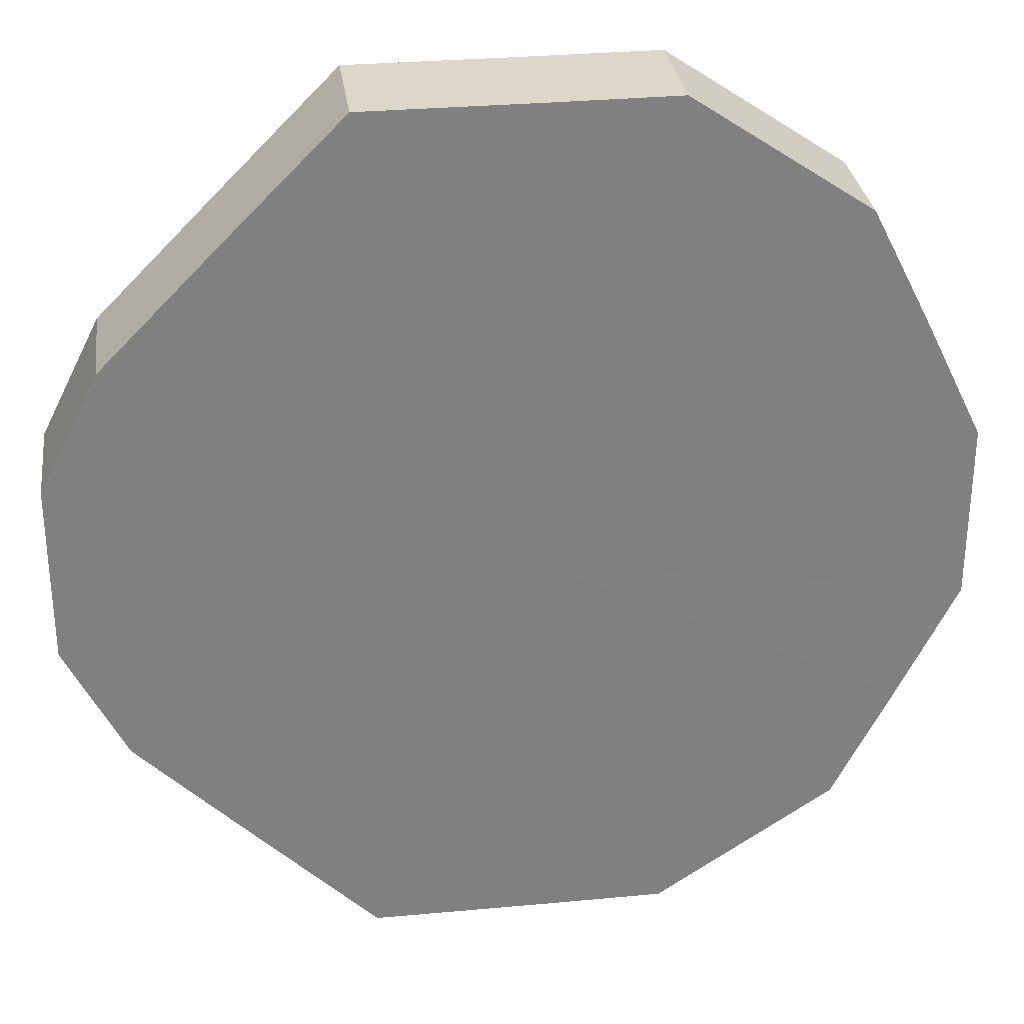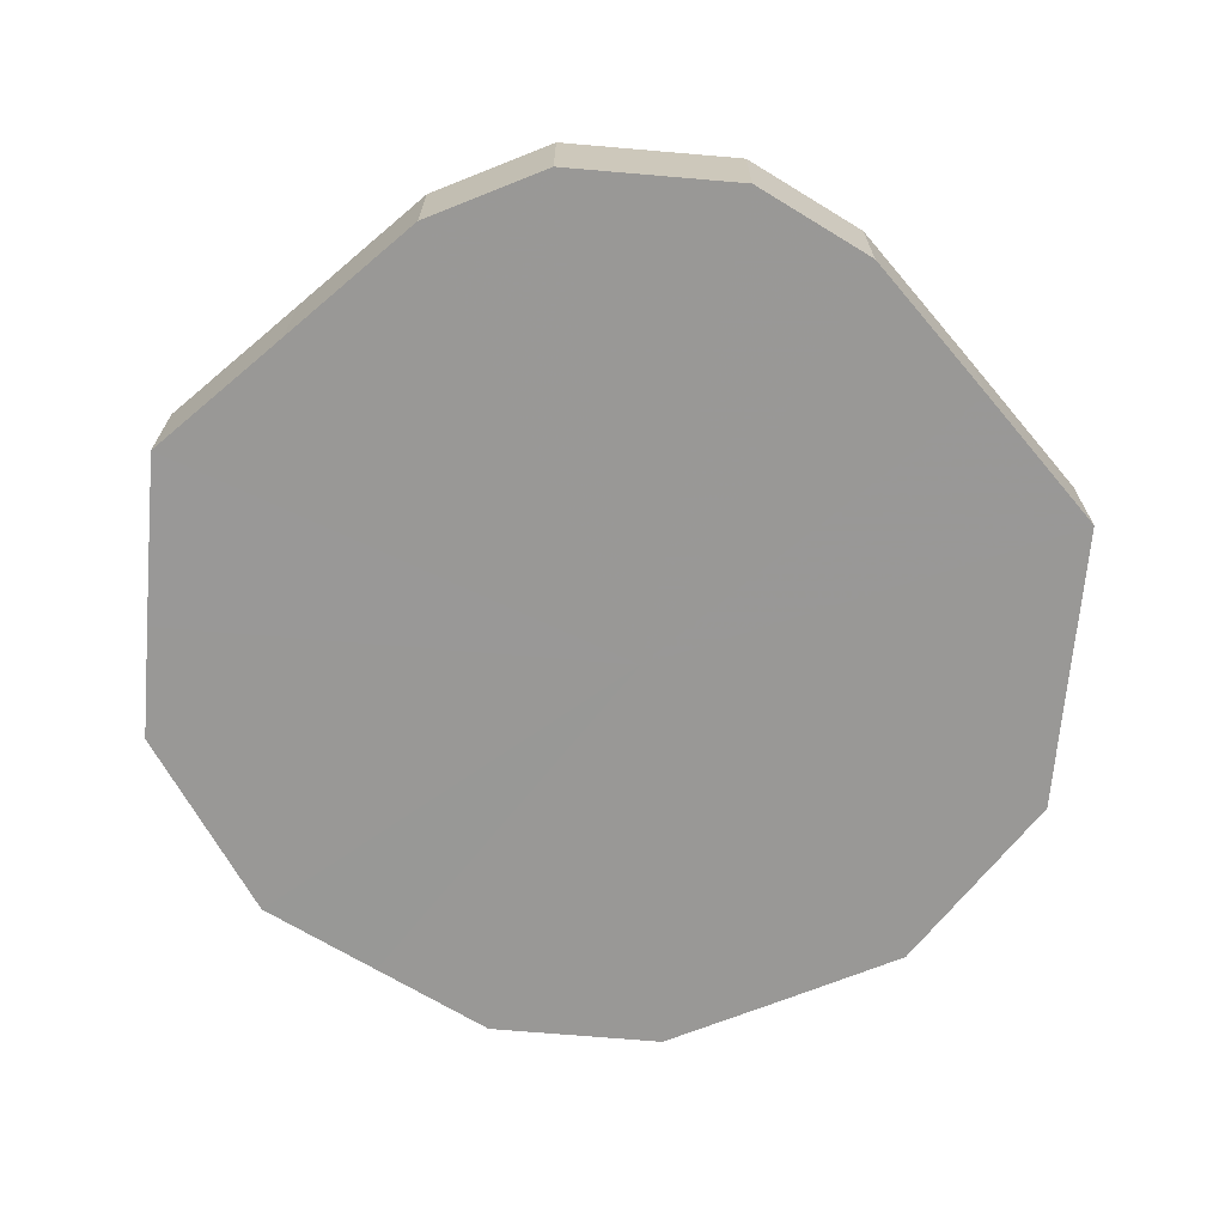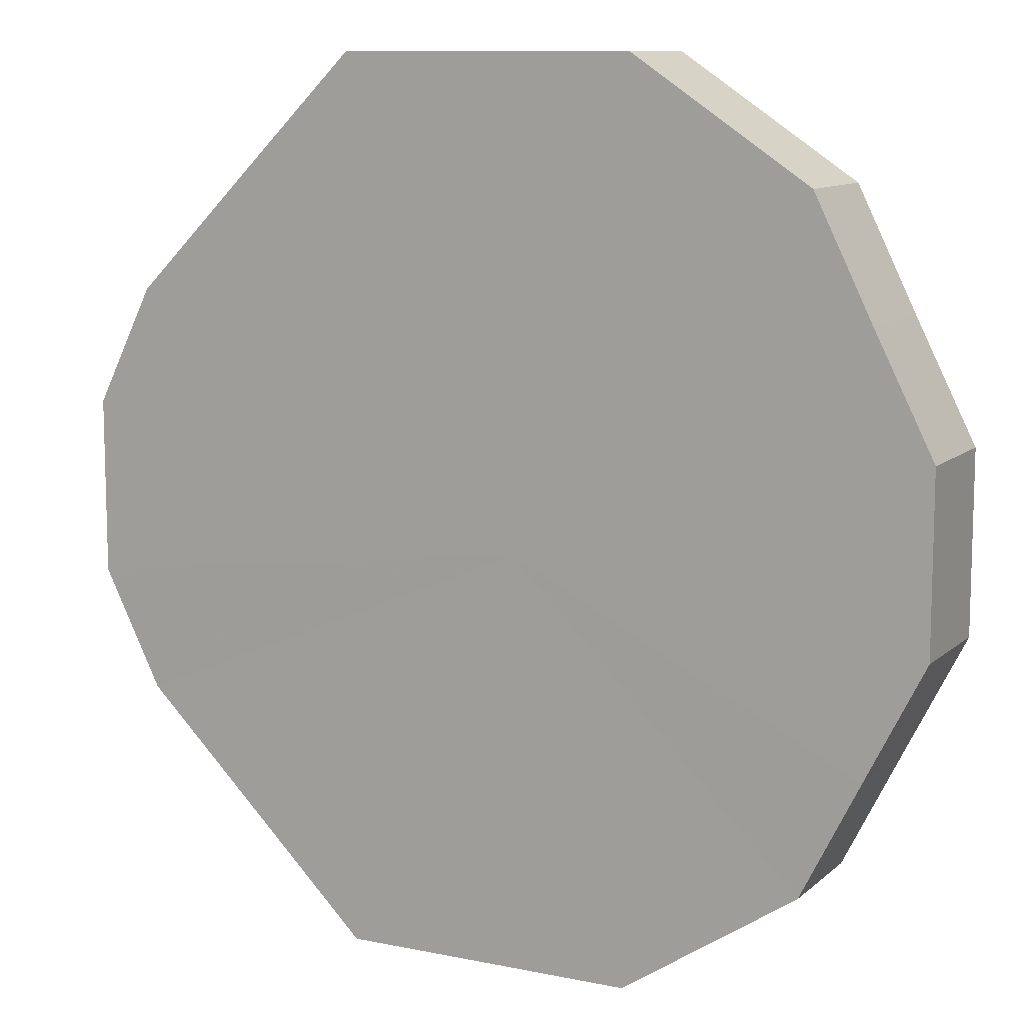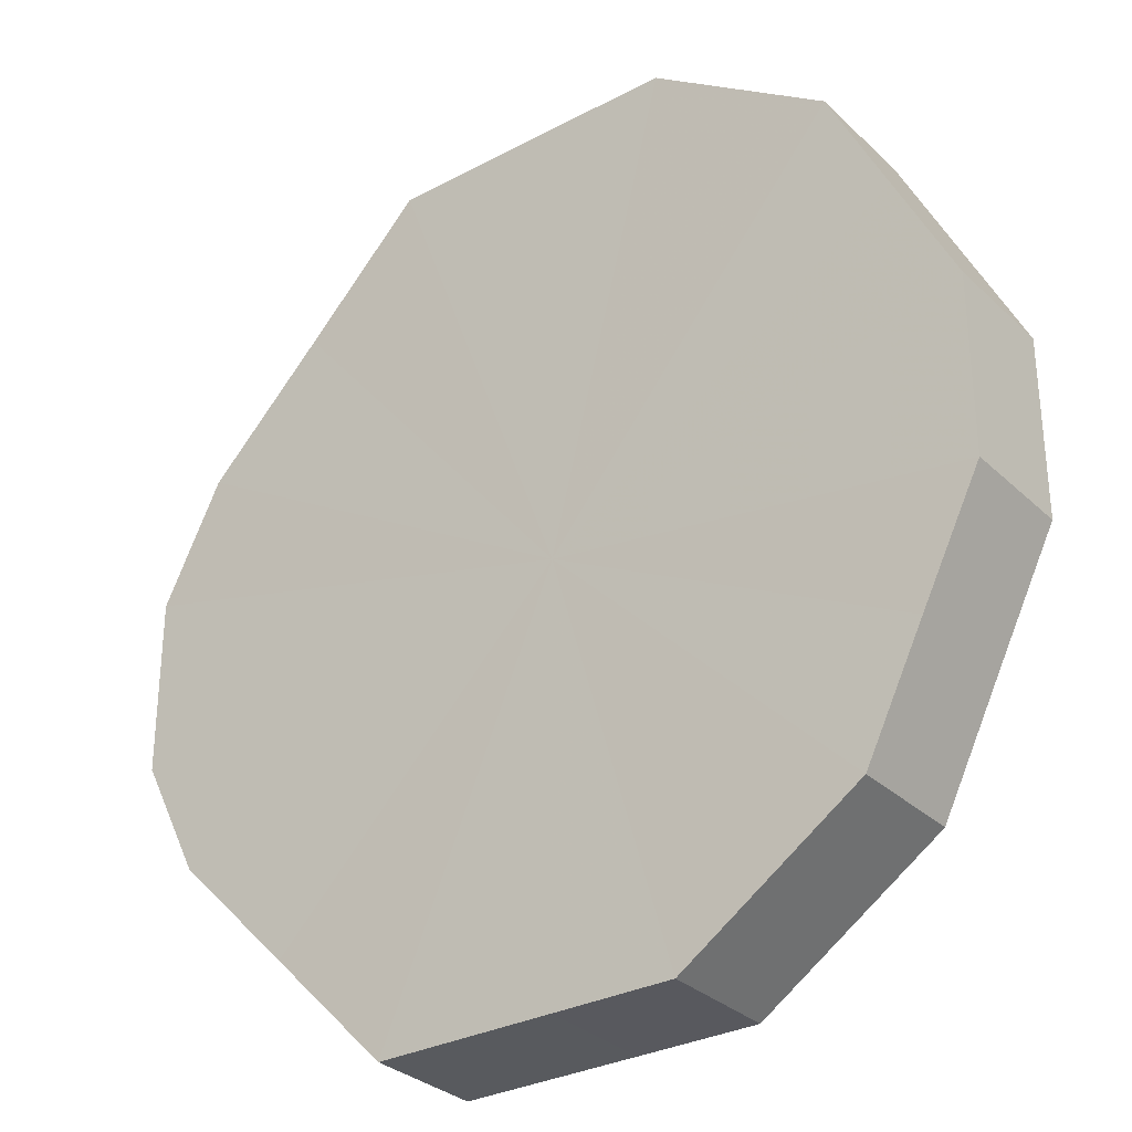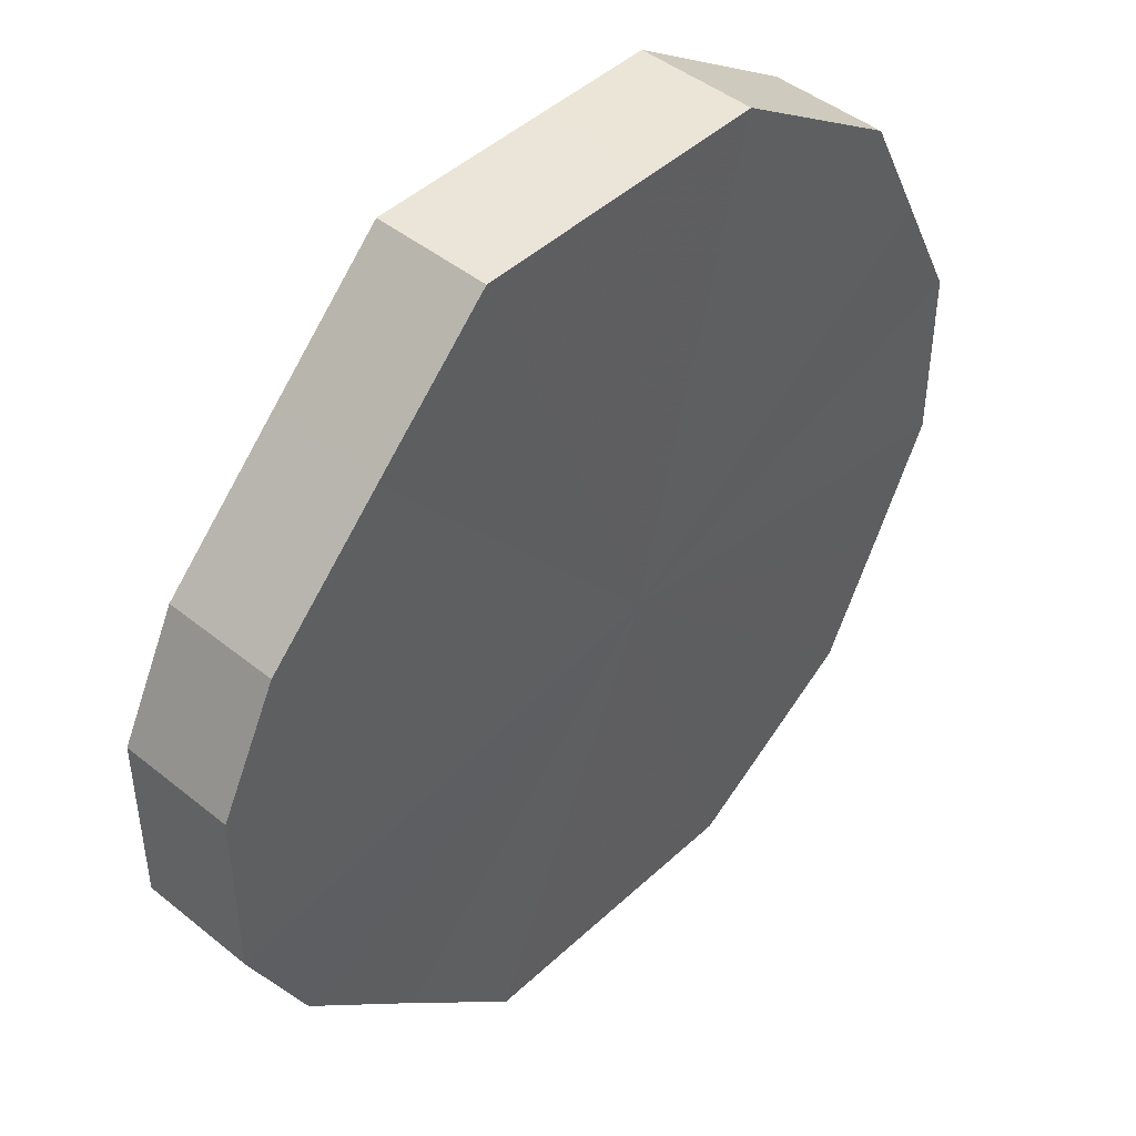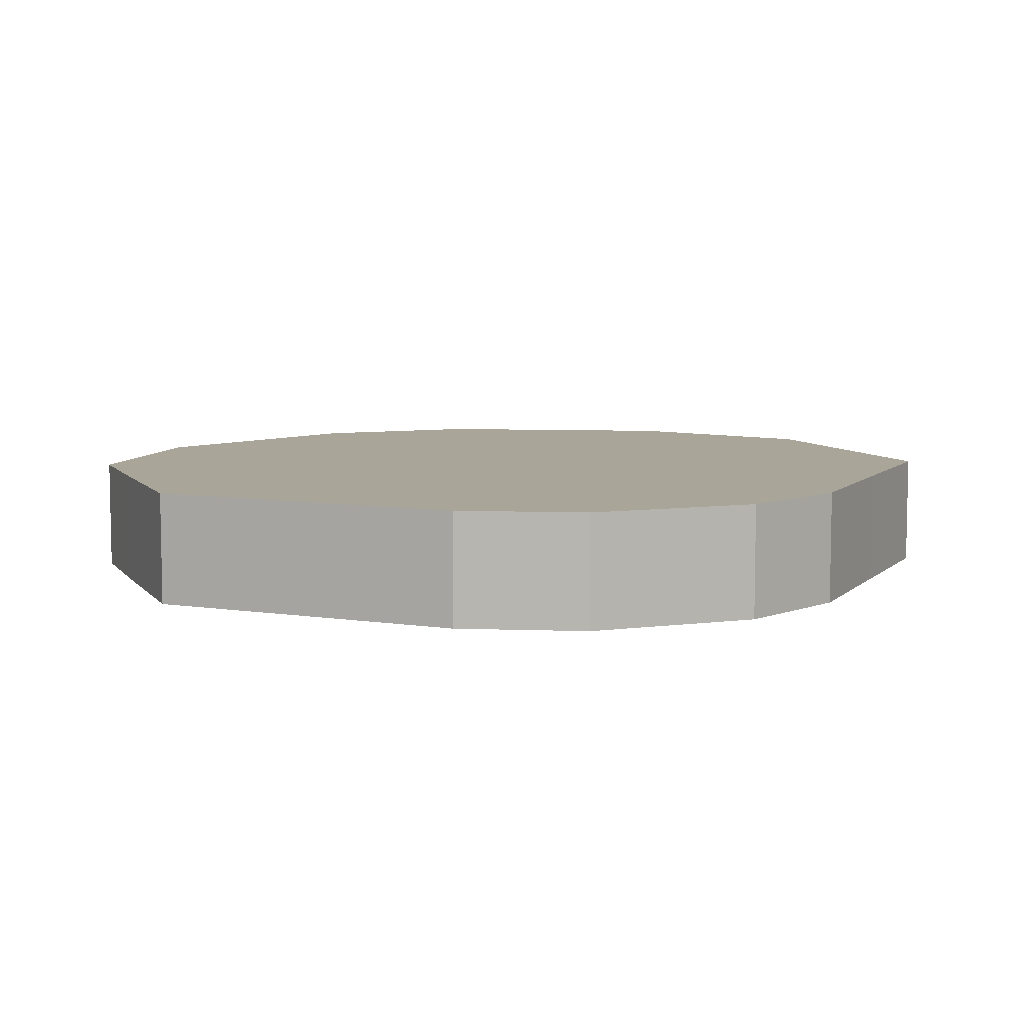
<metadata>
{"format":"obj","ext":"obj","renderer":"f3d","projection":"perspective","resolution":1024,"background":"white","views":[{"elev":30.3,"azim":-7.6,"up":"+Y"},{"elev":-68.6,"azim":-94.8,"up":"+Z"},{"elev":10.6,"azim":27.2,"up":"+Y"},{"elev":-30.7,"azim":37.4,"up":"+Y"},{"elev":45.5,"azim":-46.8,"up":"+Y"},{"elev":7.4,"azim":-110.8,"up":"+Z"}]}
</metadata>
<code>
o 26358
v 2171 1882 19.85
v 2171 1882 19.85
v 2171 1882 19.83
v 2171 1882 19.85
v 2171 1882 19.83
v 2170 1882 19.85
v 2170 1882 19.83
v 2171 1882 19.85
v 2171 1882 19.83
v 2170 1882 19.85
v 2170 1882 19.83
v 2171 1882 19.85
v 2171 1882 19.83
v 2170 1882 19.85
v 2170 1882 19.83
v 2171 1882 19.85
v 2171 1882 19.83
v 2170 1882 19.85
v 2170 1882 19.83
v 2171 1882 19.85
v 2171 1882 19.83
v 2170 1882 19.85
v 2170 1882 19.83
v 2171 1882 19.85
v 2171 1882 19.83
v 2170 1882 19.85
v 2170 1882 19.83
v 2171 1882 19.85
v 2171 1882 19.83
v 2170 1882 19.85
v 2170 1882 19.83
v 2171 1882 19.85
v 2171 1882 19.83
v 2170 1882 19.85
v 2170 1882 19.83
v 2171 1882 19.83
v 2171 1882 19.83
v 2171 1882 19.85
v 2171 1882 19.83
v 2171 1882 19.85
v 2171 1882 19.83
v 2170 1882 19.83
v 2171 1882 19.85
v 2170 1882 19.83
v 2170 1882 19.85
v 2171 1882 19.85
v 2171 1882 19.83
v 2170 1882 19.83
v 2170 1882 19.85
v 2170 1882 19.83
v 2170 1882 19.85
v 2171 1882 19.85
v 2171 1882 19.83
v 2170 1882 19.83
v 2170 1882 19.85
v 2170 1882 19.83
v 2170 1882 19.85
v 2171 1882 19.85
v 2171 1882 19.83
v 2170 1882 19.83
v 2170 1882 19.85
v 2170 1882 19.83
v 2170 1882 19.85
v 2171 1882 19.85
v 2171 1882 19.83
v 2171 1882 19.83
v 2170 1882 19.85
v 2171 1882 19.83
v 2171 1882 19.85
v 2171 1882 19.85
v 2171 1882 19.83
v 2171 1882 19.85
v 2171 1882 19.85
v 2171 1882 19.85
v 2171 1882 19.85
v 2171 1882 19.85
v 2170 1882 19.85
v 2171 1882 19.85
v 2170 1882 19.85
v 2171 1882 19.85
v 2170 1882 19.85
v 2171 1882 19.85
v 2170 1882 19.85
v 2171 1882 19.85
v 2170 1882 19.85
v 2171 1882 19.85
v 2170 1882 19.85
v 2171 1882 19.85
v 2170 1882 19.85
v 2171 1882 19.85
v 2170 1882 19.85
v 2171 1882 19.83
v 2171 1882 19.83
v 2171 1882 19.83
v 2170 1882 19.83
v 2171 1882 19.83
v 2170 1882 19.83
v 2171 1882 19.83
v 2170 1882 19.83
v 2171 1882 19.83
v 2170 1882 19.83
v 2171 1882 19.83
v 2170 1882 19.83
v 2171 1882 19.83
v 2170 1882 19.83
v 2171 1882 19.83
v 2170 1882 19.83
v 2171 1882 19.83
v 2170 1882 19.83
v 2171 1882 19.83
f 1 2 3
f 2 4 5
f 6 1 7
f 4 8 9
f 10 6 11
f 8 12 13
f 14 10 15
f 12 16 17
f 18 14 19
f 16 20 21
f 22 18 23
f 20 24 25
f 26 22 27
f 24 28 29
f 30 26 31
f 28 32 33
f 34 30 35
f 32 34 36
f 37 38 39
f 39 40 41
f 42 43 37
f 44 45 42
f 41 46 47
f 48 49 44
f 50 51 48
f 47 52 53
f 54 55 50
f 56 57 54
f 53 58 59
f 60 61 56
f 62 63 60
f 59 64 65
f 66 67 62
f 68 69 66
f 65 70 71
f 71 72 68
f 73 74 75
f 73 76 74
f 73 75 77
f 73 78 76
f 73 77 79
f 73 80 78
f 73 79 81
f 73 82 80
f 73 81 83
f 73 84 82
f 73 83 85
f 73 86 84
f 73 85 87
f 73 88 86
f 73 87 89
f 73 90 88
f 73 89 91
f 73 91 90
f 92 93 94
f 92 95 93
f 92 94 96
f 92 97 95
f 92 96 98
f 92 99 97
f 92 98 100
f 92 101 99
f 92 100 102
f 92 103 101
f 92 102 104
f 92 105 103
f 92 104 106
f 92 107 105
f 92 106 108
f 92 109 107
f 92 108 110
f 92 110 109

</code>
